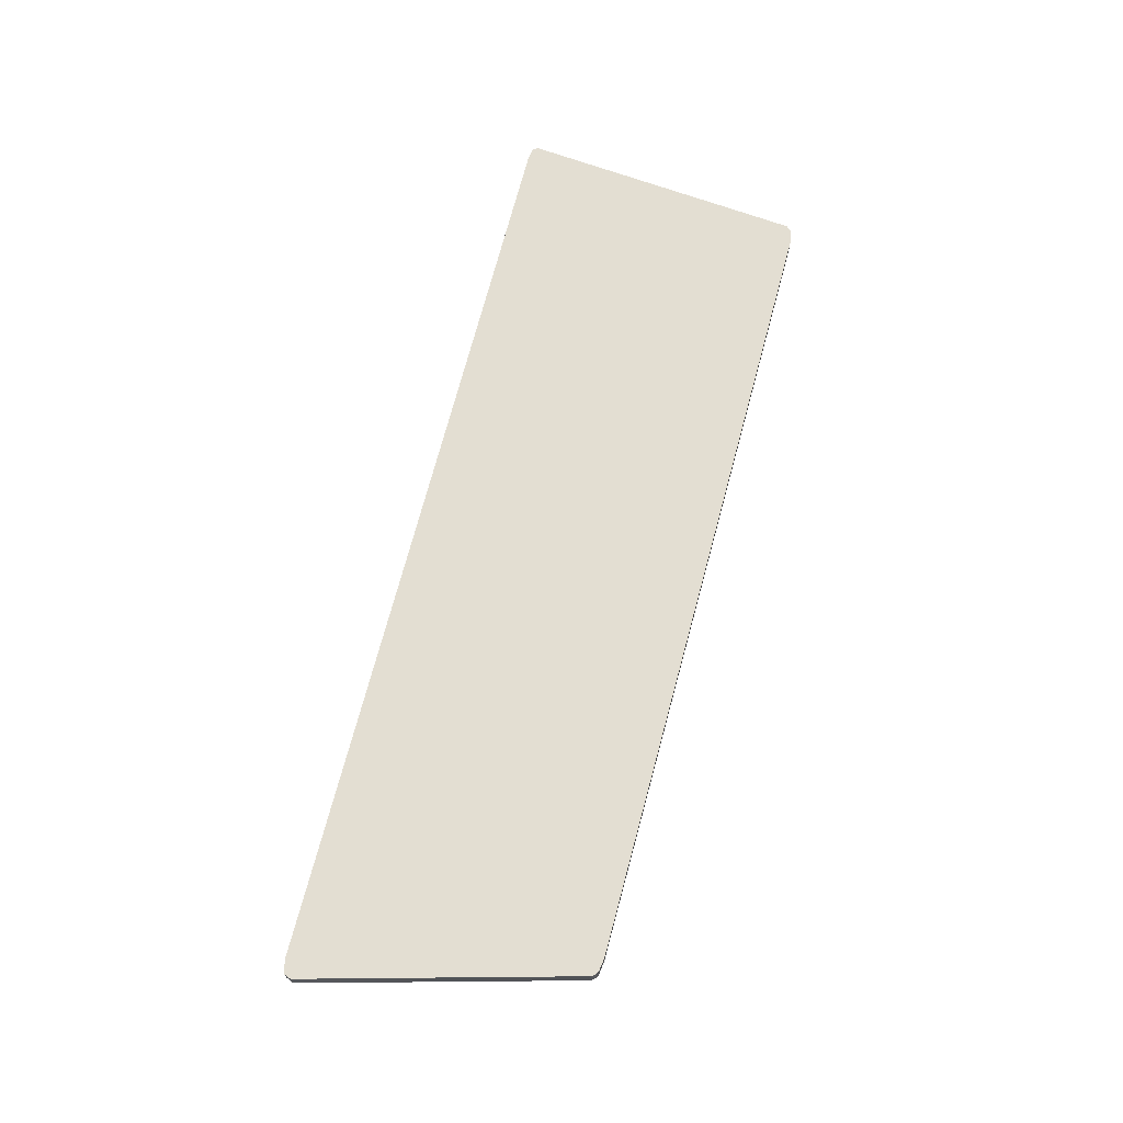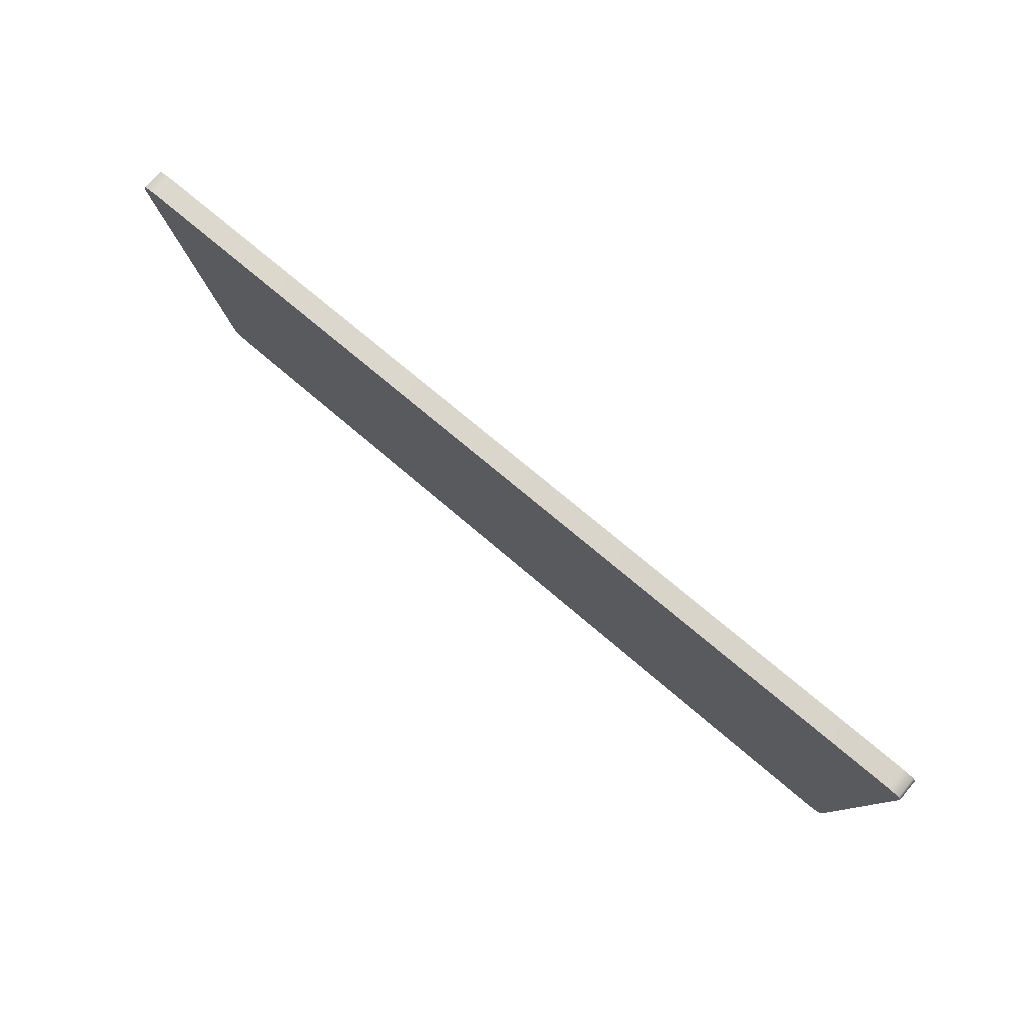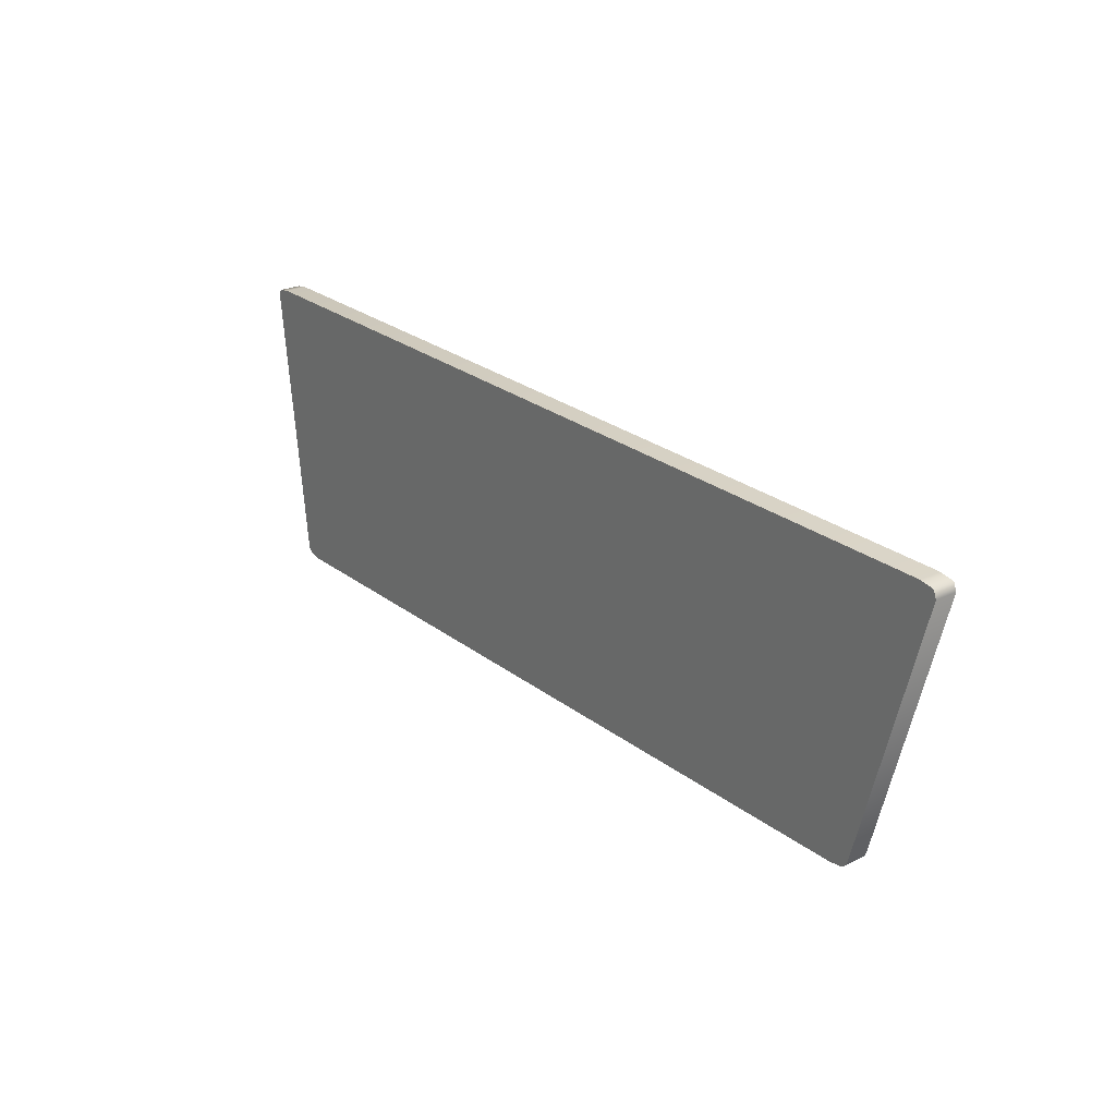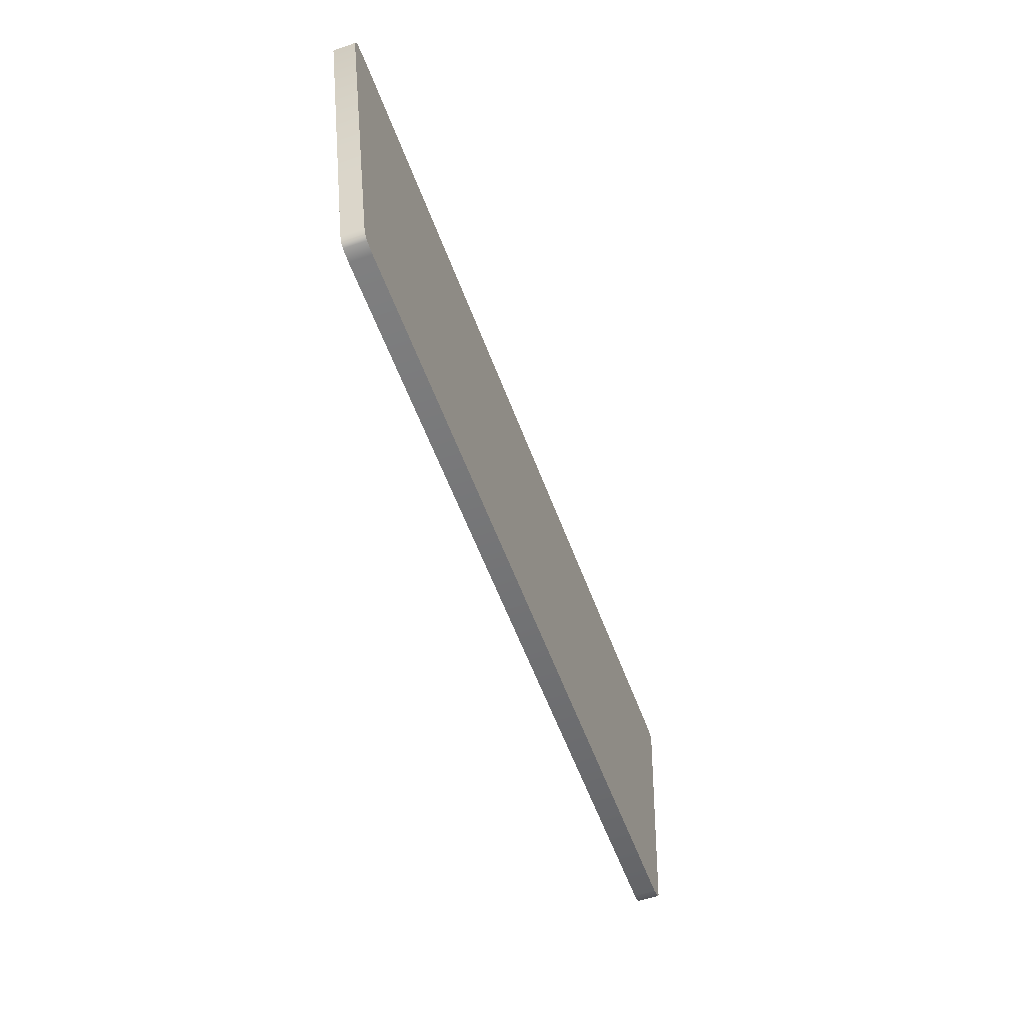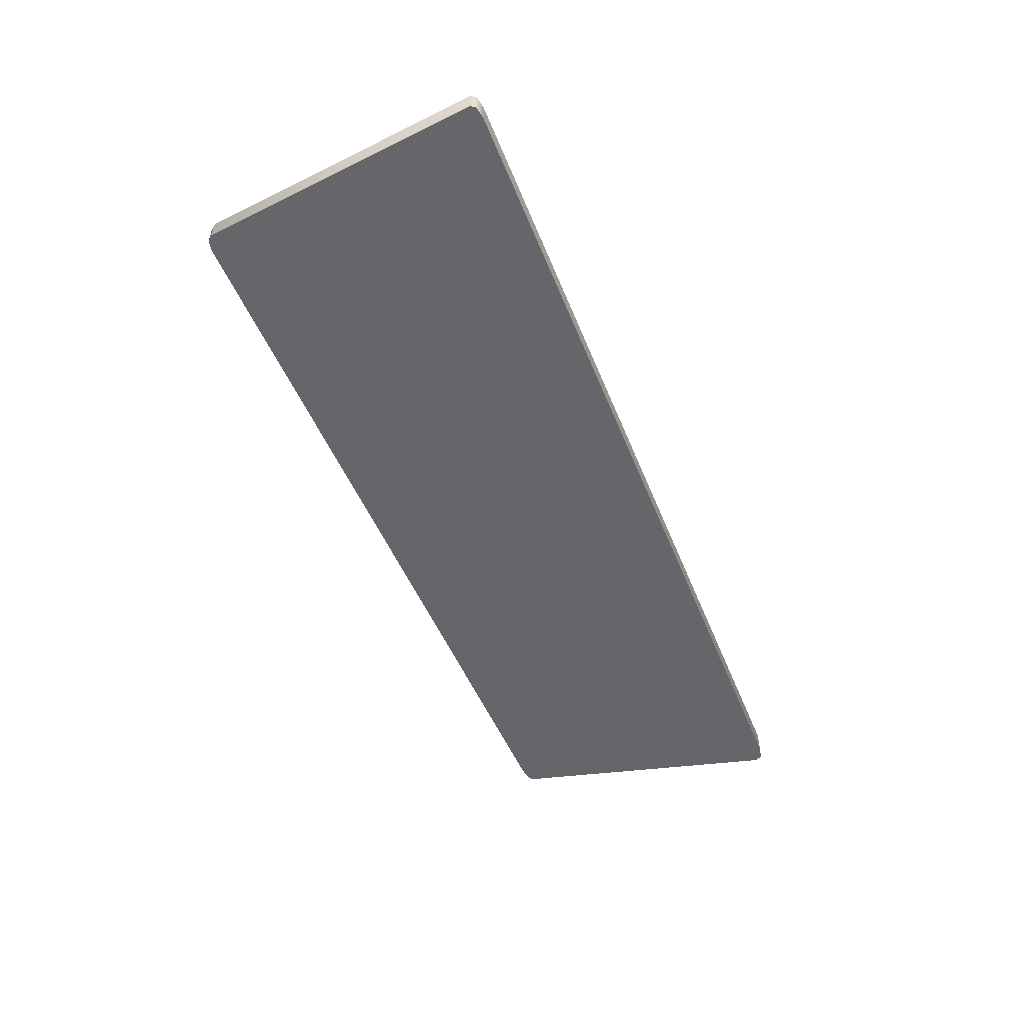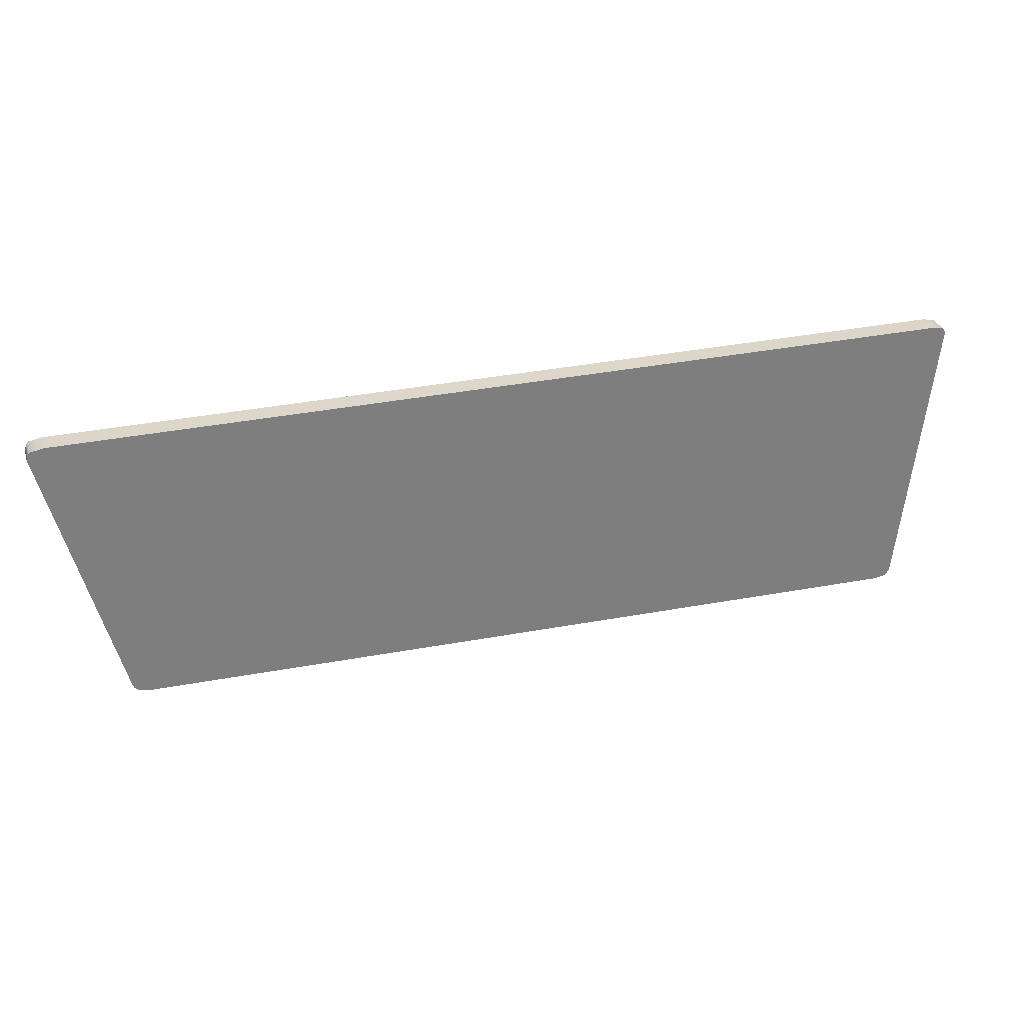
<metadata>
{"format":"obj","ext":"obj","renderer":"f3d","projection":"perspective","resolution":1024,"background":"white","views":[{"elev":67.7,"azim":-76.0,"up":"+Z"},{"elev":74.2,"azim":40.2,"up":"+Y"},{"elev":25.0,"azim":-128.1,"up":"+Y"},{"elev":-55.3,"azim":-70.1,"up":"+Y"},{"elev":-51.8,"azim":111.6,"up":"+Z"},{"elev":30.4,"azim":-16.9,"up":"+Y"}]}
</metadata>
<code>
o WoodenPlank_03_Cube.015
v -3.334 5.91 5.323
v -3.449 5.928 5.323
v -3.334 5.91 5.127
v -3.449 5.928 5.127
v -3.513 6.015 5.323
v -3.472 5.941 5.323
v -3.495 5.964 5.323
v -3.472 5.941 5.127
v -3.513 6.015 5.127
v -3.495 5.964 5.127
v -3.964 8.434 5.323
v -4.116 8.342 5.323
v -4.088 8.41 5.323
v -4.116 8.342 5.127
v -3.964 8.434 5.127
v -4.088 8.41 5.127
v 3.996 8.43 5.127
v 4.13 8.365 5.127
v 4.102 8.412 5.127
v 4.13 8.365 5.323
v 3.996 8.43 5.323
v 4.102 8.412 5.323
v 3.846 5.844 5.127
v 3.706 5.775 5.127
v 3.801 5.792 5.127
v 3.706 5.775 5.323
v 3.846 5.844 5.323
v 3.801 5.792 5.323
v -3.449 5.928 5.127
v -3.334 5.91 5.127
v -3.334 5.91 5.323
v -3.449 5.928 5.323
v -3.495 5.964 5.323
v -3.513 6.015 5.323
v -3.513 6.015 5.127
v -3.495 5.964 5.127
v -3.472 5.941 5.323
v -3.472 5.941 5.127
v -4.088 8.41 5.323
v -3.964 8.434 5.323
v -3.964 8.434 5.127
v -4.088 8.41 5.127
v -4.116 8.342 5.323
v -4.116 8.342 5.127
v 4.102 8.412 5.127
v 3.996 8.43 5.127
v 3.996 8.43 5.323
v 4.102 8.412 5.323
v 4.13 8.365 5.127
v 4.13 8.365 5.323
v 3.801 5.792 5.323
v 3.706 5.775 5.323
v 3.706 5.775 5.127
v 3.801 5.792 5.127
v 3.846 5.844 5.323
v 3.846 5.844 5.127
f 14 16 41 17 19 18 23 25 53 3 4 8 10 35
f 21 46 15 40
f 29 2 6 38
f 30 1 2 29
f 5 9 36 7
f 7 36 38 6
f 40 15 42 39
f 39 42 44 43
f 43 44 9 5
f 46 21 48 45
f 45 48 50 49
f 49 50 55 56
f 52 24 54 51
f 51 54 56 55
f 1 30 24 52
f 20 22 47 11 13 12 34 33 37 32 31 26 28 27

</code>
